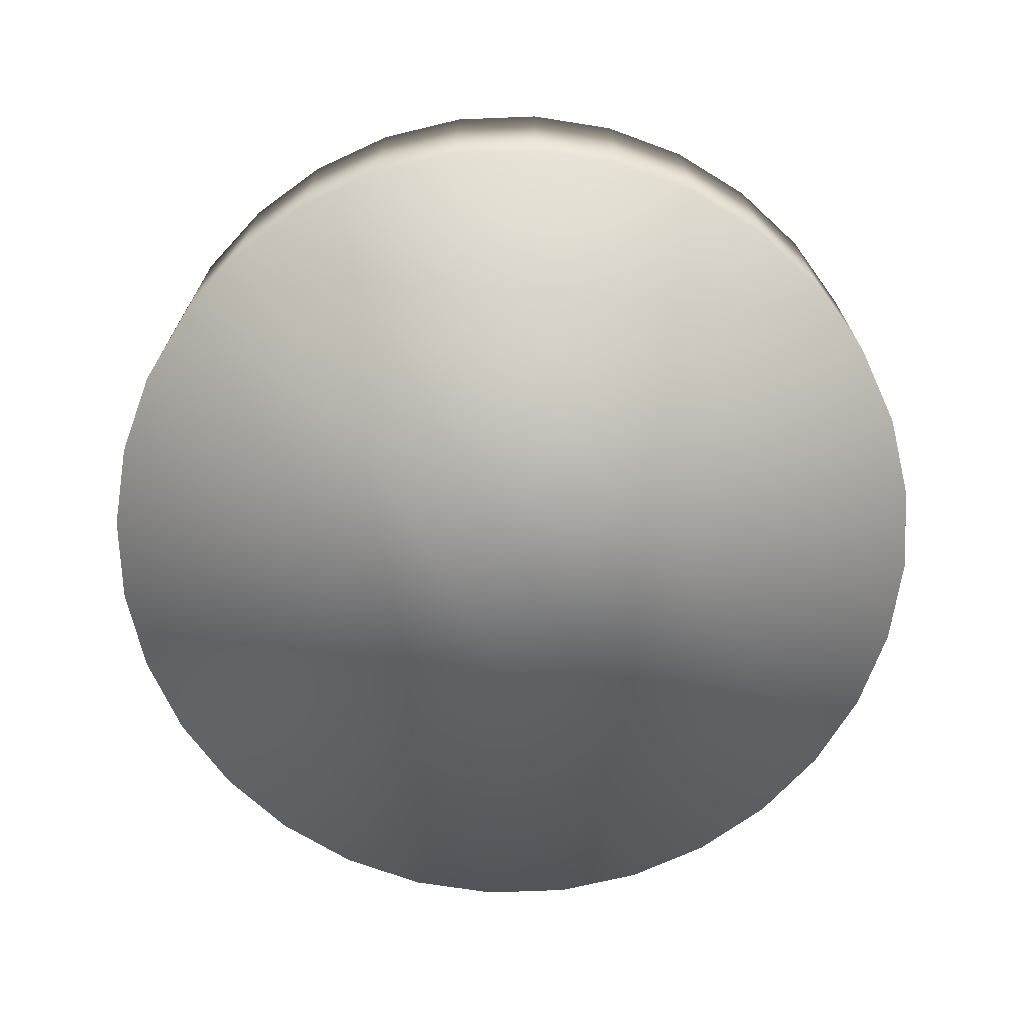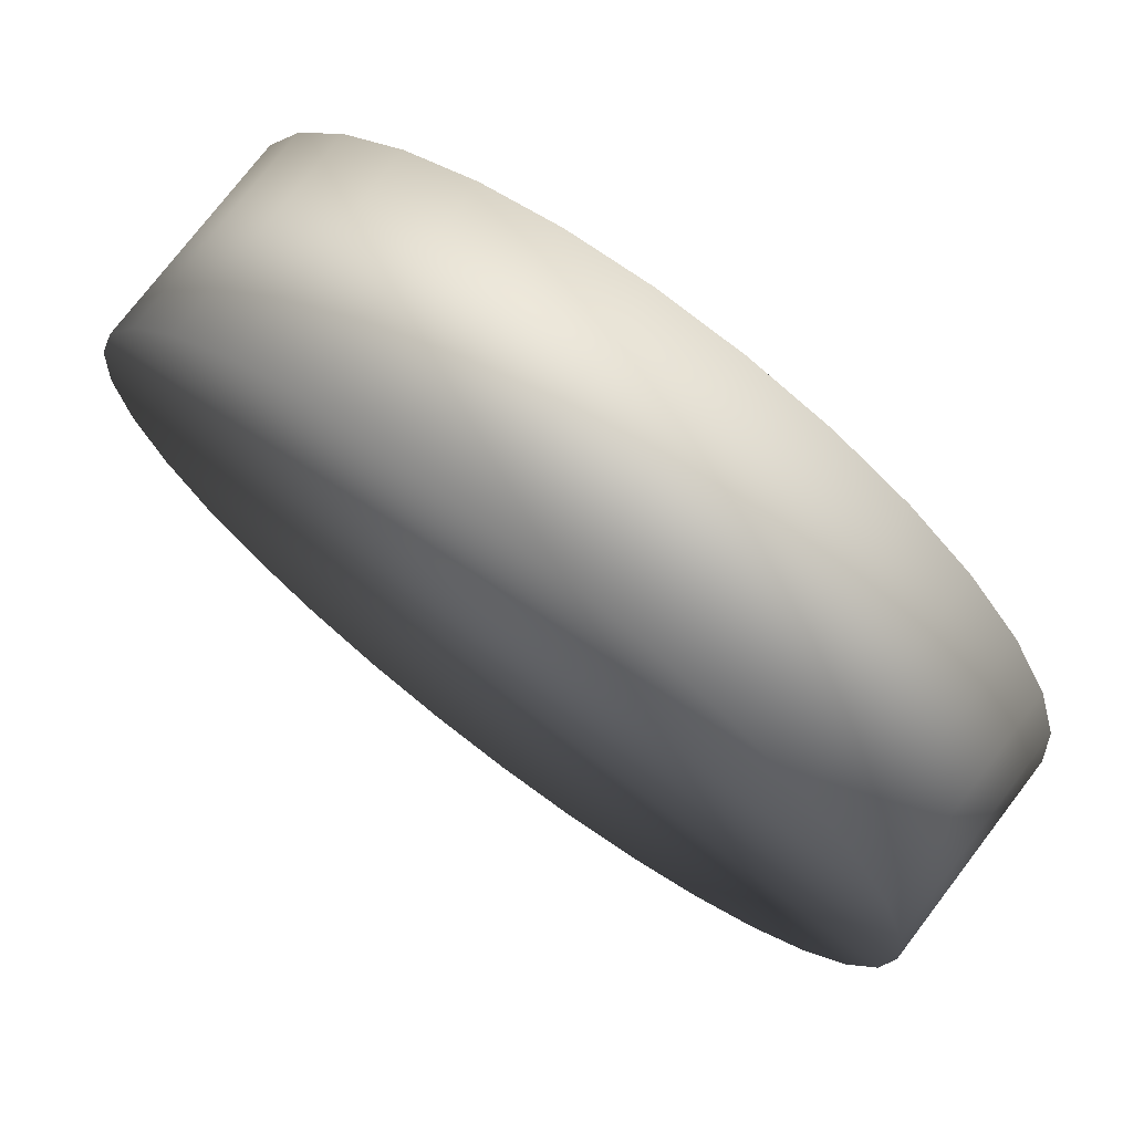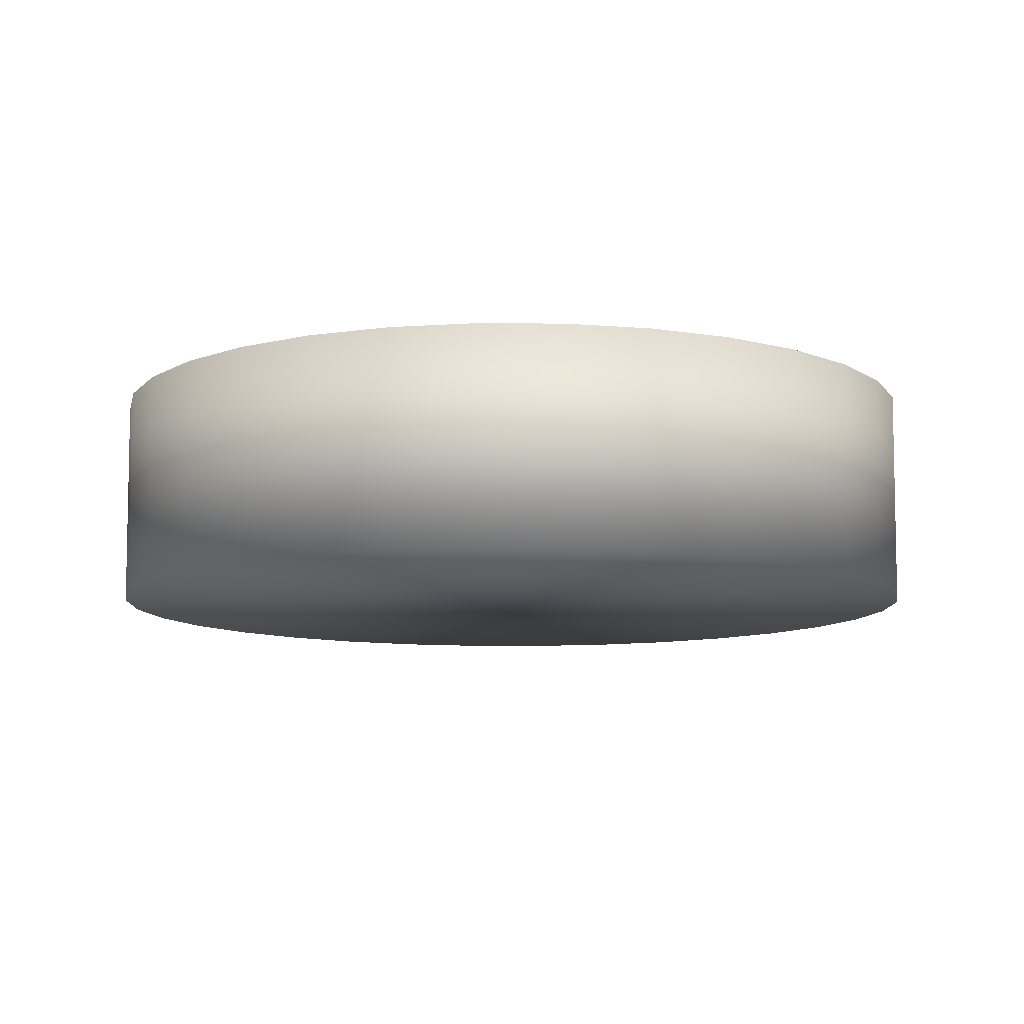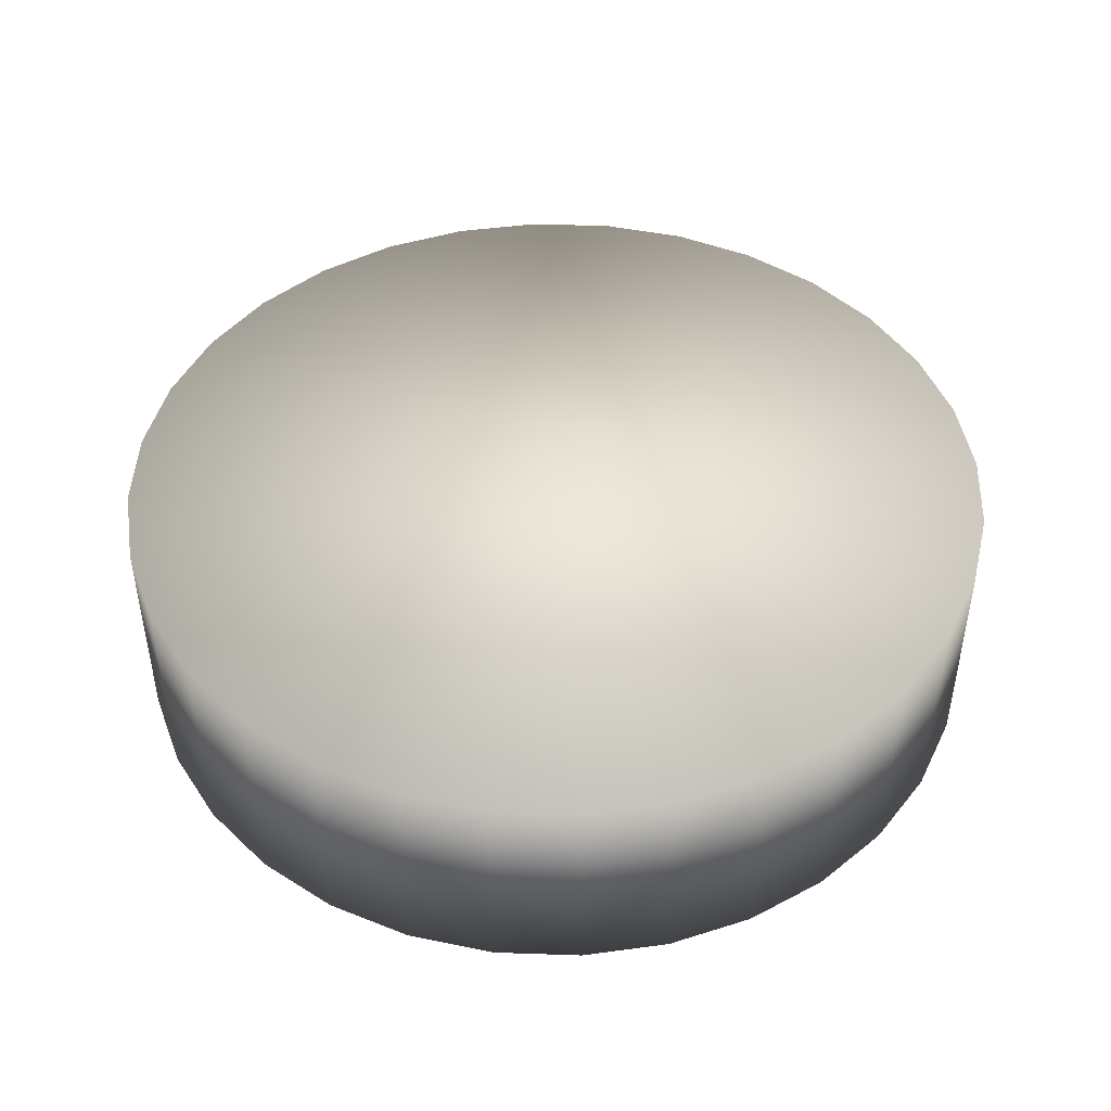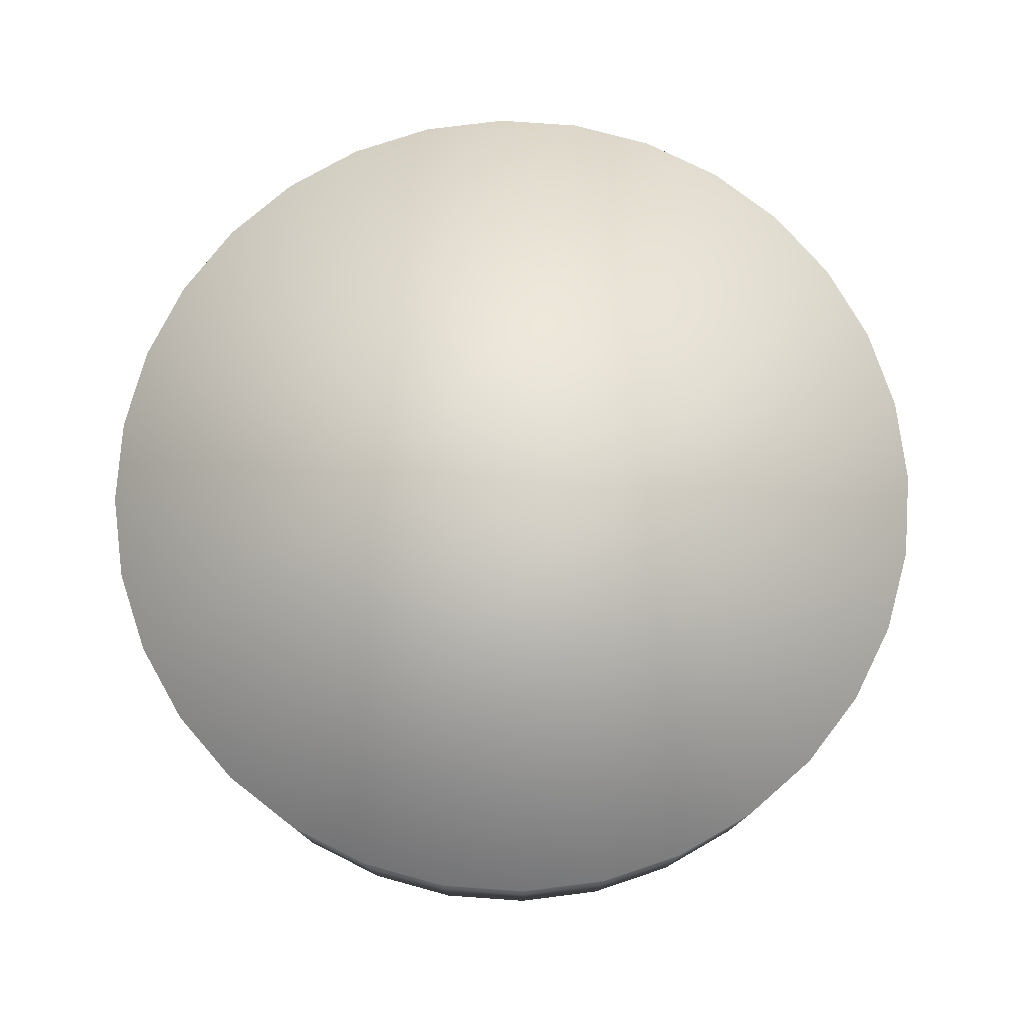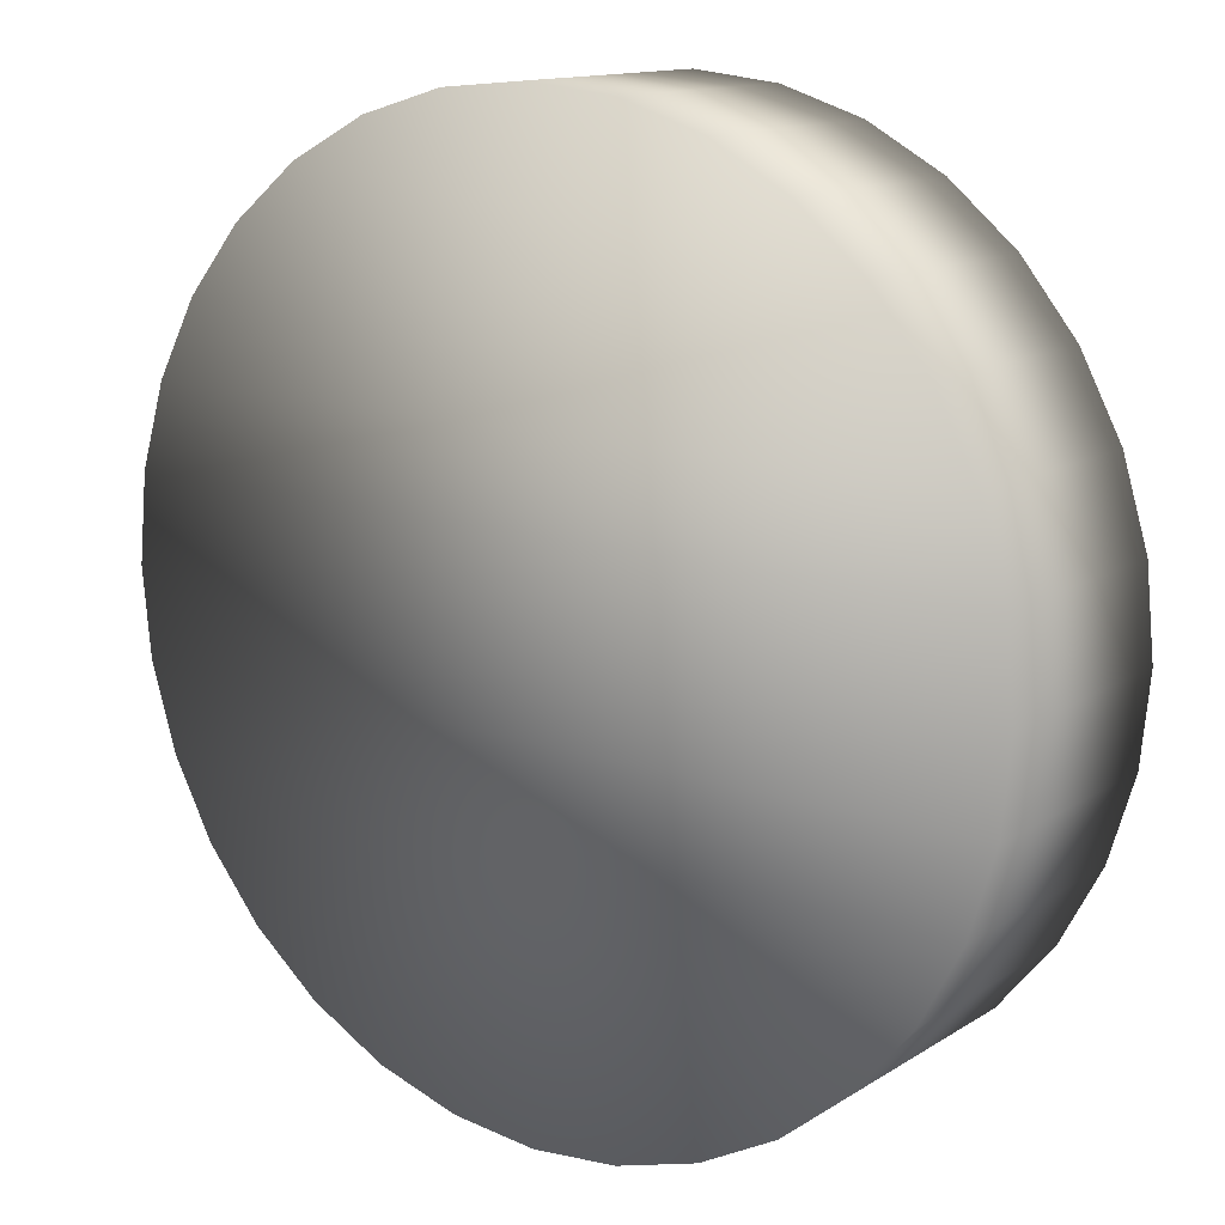
<metadata>
{"format":"obj","ext":"obj","renderer":"f3d","projection":"perspective","resolution":1024,"background":"white","views":[{"elev":-70.5,"azim":-59.6,"up":"+Y"},{"elev":73.4,"azim":37.1,"up":"+Z"},{"elev":-9.7,"azim":49.5,"up":"+Y"},{"elev":45.0,"azim":-172.1,"up":"+Y"},{"elev":76.4,"azim":133.4,"up":"+Y"},{"elev":13.9,"azim":-143.0,"up":"+Z"}]}
</metadata>
<code>
g Carota.012
v -0.9808 0.249 -0.1951
v -1 0.249 1.514e-05
v -0.9962 -0.249 1.514e-05
v -0.9771 -0.249 -0.1944
v -0.9239 0.249 -0.3827
v -0.9204 -0.249 -0.3812
v -0.8315 0.249 -0.5556
v -0.8283 -0.249 -0.5535
v -0.7071 0.249 -0.7071
v -0.7044 -0.249 -0.7044
v -0.5556 0.249 -0.8315
v -0.5535 -0.249 -0.8283
v -0.3827 0.249 -0.9239
v -0.3812 -0.249 -0.9204
v -0.1951 0.249 -0.9808
v -0.1944 -0.249 -0.9771
v -1.514e-05 0.249 -1
v -1.514e-05 -0.249 -0.9962
v 0.1951 0.249 -0.9808
v 0.1944 -0.249 -0.9771
v 0.3827 0.249 -0.9239
v 0.3812 -0.249 -0.9204
v 0.5556 0.249 -0.8315
v 0.5535 -0.249 -0.8283
v 0.7071 0.249 -0.7071
v 0.7044 -0.249 -0.7044
v 0.8315 0.249 -0.5556
v 0.8283 -0.249 -0.5535
v 0.9239 0.249 -0.3827
v 0.9204 -0.249 -0.3812
v 0.9808 0.249 -0.1951
v 0.9771 -0.249 -0.1944
v 1 0.249 -1.538e-05
v 0.9962 -0.249 -1.538e-05
v -1 0.249 1.514e-05
v -0.9771 -0.249 0.1944
v -0.9962 -0.249 1.514e-05
v -0.9808 0.249 0.1951
v -0.9204 -0.249 0.3812
v -0.9239 0.249 0.3827
v -0.8283 -0.249 0.5535
v -0.8315 0.249 0.5556
v -0.7044 -0.249 0.7044
v -0.7071 0.249 0.7071
v -0.5535 -0.249 0.8283
v -0.5556 0.249 0.8315
v -0.3812 -0.249 0.9204
v -0.3827 0.249 0.9239
v -0.1944 -0.249 0.9771
v -0.1951 0.249 0.9808
v -1.514e-05 -0.249 0.9962
v -1.514e-05 0.249 1
v 0.1944 -0.249 0.9771
v 0.1951 0.249 0.9808
v 0.3812 -0.249 0.9204
v 0.3827 0.249 0.9239
v 0.5535 -0.249 0.8283
v 0.5556 0.249 0.8315
v 0.7044 -0.249 0.7044
v 0.7071 0.249 0.7071
v 0.8283 -0.249 0.5535
v 0.8315 0.249 0.5556
v 0.9204 -0.249 0.3812
v 0.9239 0.249 0.3827
v 0.9771 -0.249 0.1944
v 0.9808 0.249 0.1951
v 0.9962 -0.249 -1.538e-05
v 1 0.249 -1.538e-05
v -0.1951 0.249 -0.9808
v -1.514e-05 0.249 -1
v 0.1951 0.249 -0.9808
v 0.3827 0.249 -0.9239
v -0.3827 0.249 -0.9239
v 0.5556 0.249 -0.8315
v -0.5556 0.249 -0.8315
v 0.7071 0.249 -0.7071
v -0.7071 0.249 -0.7071
v 0.8315 0.249 -0.5556
v -0.8315 0.249 -0.5556
v 0.9239 0.249 -0.3827
v -0.9239 0.249 -0.3827
v 0.9808 0.249 -0.1951
v -0.9808 0.249 -0.1951
v 1 0.249 -1.538e-05
v -1 0.249 1.514e-05
v 0.9808 0.249 0.1951
v -0.9808 0.249 0.1951
v 0.9239 0.249 0.3827
v -0.9239 0.249 0.3827
v 0.8315 0.249 0.5556
v -0.8315 0.249 0.5556
v 0.7071 0.249 0.7071
v -0.7071 0.249 0.7071
v 0.5556 0.249 0.8315
v -0.5556 0.249 0.8315
v 0.3827 0.249 0.9239
v -0.3827 0.249 0.9239
v 0.1951 0.249 0.9808
v -0.1951 0.249 0.9808
v -1.514e-05 0.249 1
v 0.1944 -0.249 -0.9771
v -1.514e-05 -0.249 -0.9962
v -0.1944 -0.249 -0.9771
v 0.3812 -0.249 -0.9204
v -0.3812 -0.249 -0.9204
v 0.5535 -0.249 -0.8283
v -0.5535 -0.249 -0.8283
v 0.7044 -0.249 -0.7044
v -0.7044 -0.249 -0.7044
v 0.8283 -0.249 -0.5535
v -0.8283 -0.249 -0.5535
v 0.9204 -0.249 -0.3812
v -0.9204 -0.249 -0.3812
v 0.9771 -0.249 -0.1944
v -0.9771 -0.249 -0.1944
v 0.9962 -0.249 -1.538e-05
v -0.9962 -0.249 1.514e-05
v 0.9771 -0.249 0.1944
v -0.9771 -0.249 0.1944
v 0.9204 -0.249 0.3812
v -0.9204 -0.249 0.3812
v 0.8283 -0.249 0.5535
v -0.8283 -0.249 0.5535
v 0.7044 -0.249 0.7044
v -0.7044 -0.249 0.7044
v 0.5535 -0.249 0.8283
v -0.5535 -0.249 0.8283
v 0.3812 -0.249 0.9204
v -0.3812 -0.249 0.9204
v 0.1944 -0.249 0.9771
v -0.1944 -0.249 0.9771
v -1.514e-05 -0.249 0.9962
g Carota.012_0
f 3 2 1
f 4 3 1
f 4 1 5
f 6 4 5
f 6 5 7
f 8 6 7
f 8 7 9
f 10 8 9
f 10 9 11
f 12 10 11
f 12 11 13
f 14 12 13
f 14 13 15
f 16 14 15
f 16 15 17
f 18 16 17
f 18 17 19
f 20 18 19
f 20 19 21
f 22 20 21
f 22 21 23
f 24 22 23
f 24 23 25
f 26 24 25
f 26 25 27
f 28 26 27
f 28 27 29
f 30 28 29
f 30 29 31
f 32 30 31
f 32 31 33
f 34 32 33
f 37 36 35
f 36 38 35
f 36 39 38
f 39 40 38
f 39 41 40
f 41 42 40
f 41 43 42
f 43 44 42
f 43 45 44
f 45 46 44
f 45 47 46
f 47 48 46
f 47 49 48
f 49 50 48
f 49 51 50
f 51 52 50
f 51 53 52
f 53 54 52
f 53 55 54
f 55 56 54
f 55 57 56
f 57 58 56
f 57 59 58
f 59 60 58
f 59 61 60
f 61 62 60
f 61 63 62
f 63 64 62
f 63 65 64
f 65 66 64
f 65 67 66
f 67 68 66
f 71 70 69
f 69 72 71
f 69 73 72
f 73 74 72
f 73 75 74
f 75 76 74
f 75 77 76
f 77 78 76
f 77 79 78
f 79 80 78
f 79 81 80
f 81 82 80
f 81 83 82
f 83 84 82
f 83 85 84
f 85 86 84
f 85 87 86
f 87 88 86
f 87 89 88
f 89 90 88
f 89 91 90
f 91 92 90
f 91 93 92
f 93 94 92
f 93 95 94
f 95 96 94
f 95 97 96
f 97 98 96
f 97 99 98
f 99 100 98
f 103 102 101
f 101 104 103
f 104 105 103
f 104 106 105
f 106 107 105
f 106 108 107
f 108 109 107
f 108 110 109
f 110 111 109
f 110 112 111
f 112 113 111
f 112 114 113
f 114 115 113
f 114 116 115
f 116 117 115
f 116 118 117
f 118 119 117
f 118 120 119
f 120 121 119
f 120 122 121
f 122 123 121
f 122 124 123
f 124 125 123
f 124 126 125
f 126 127 125
f 126 128 127
f 128 129 127
f 128 130 129
f 130 131 129
f 130 132 131

</code>
